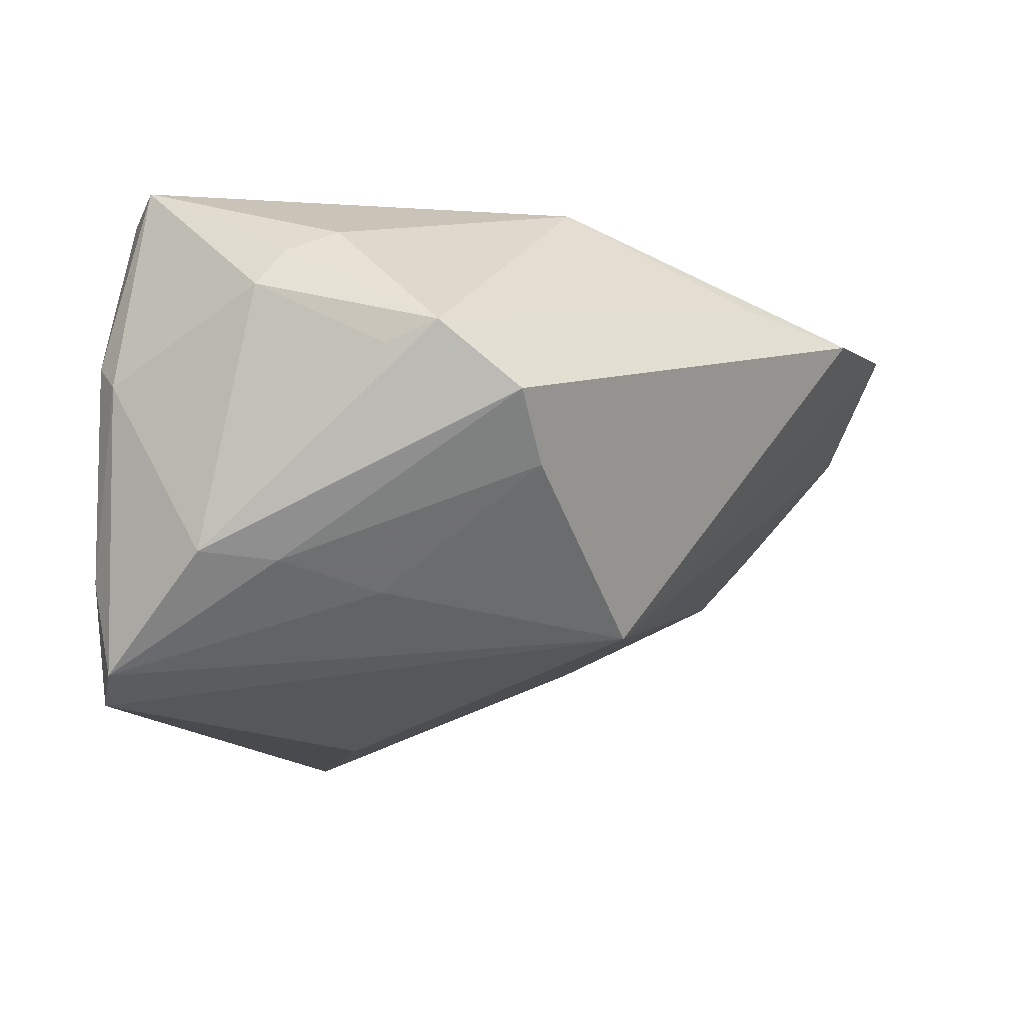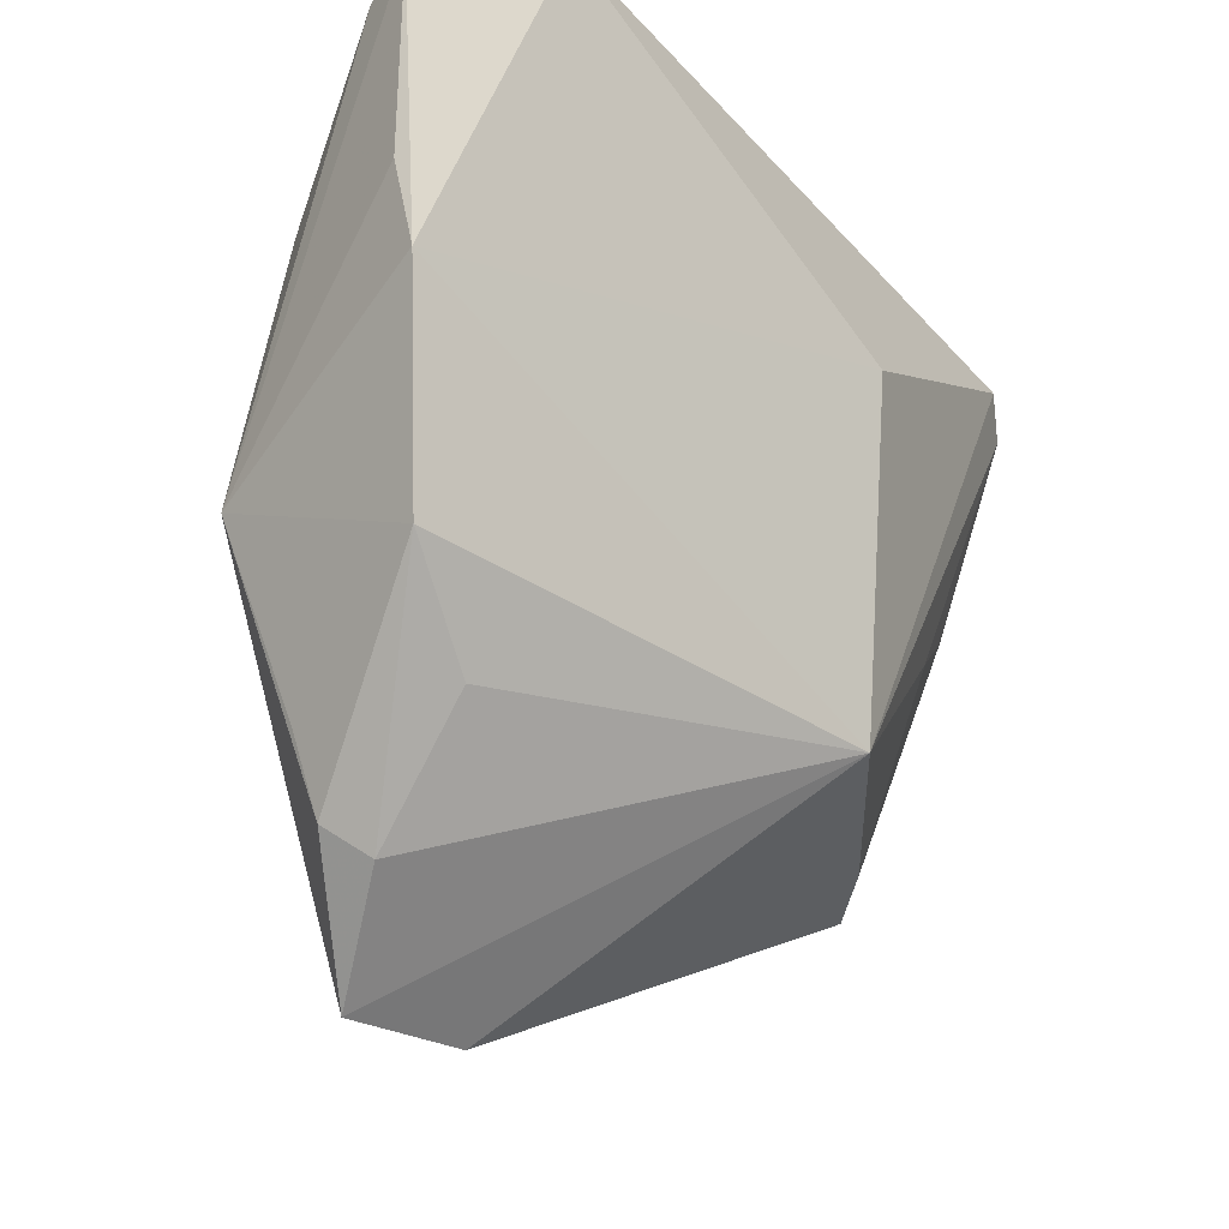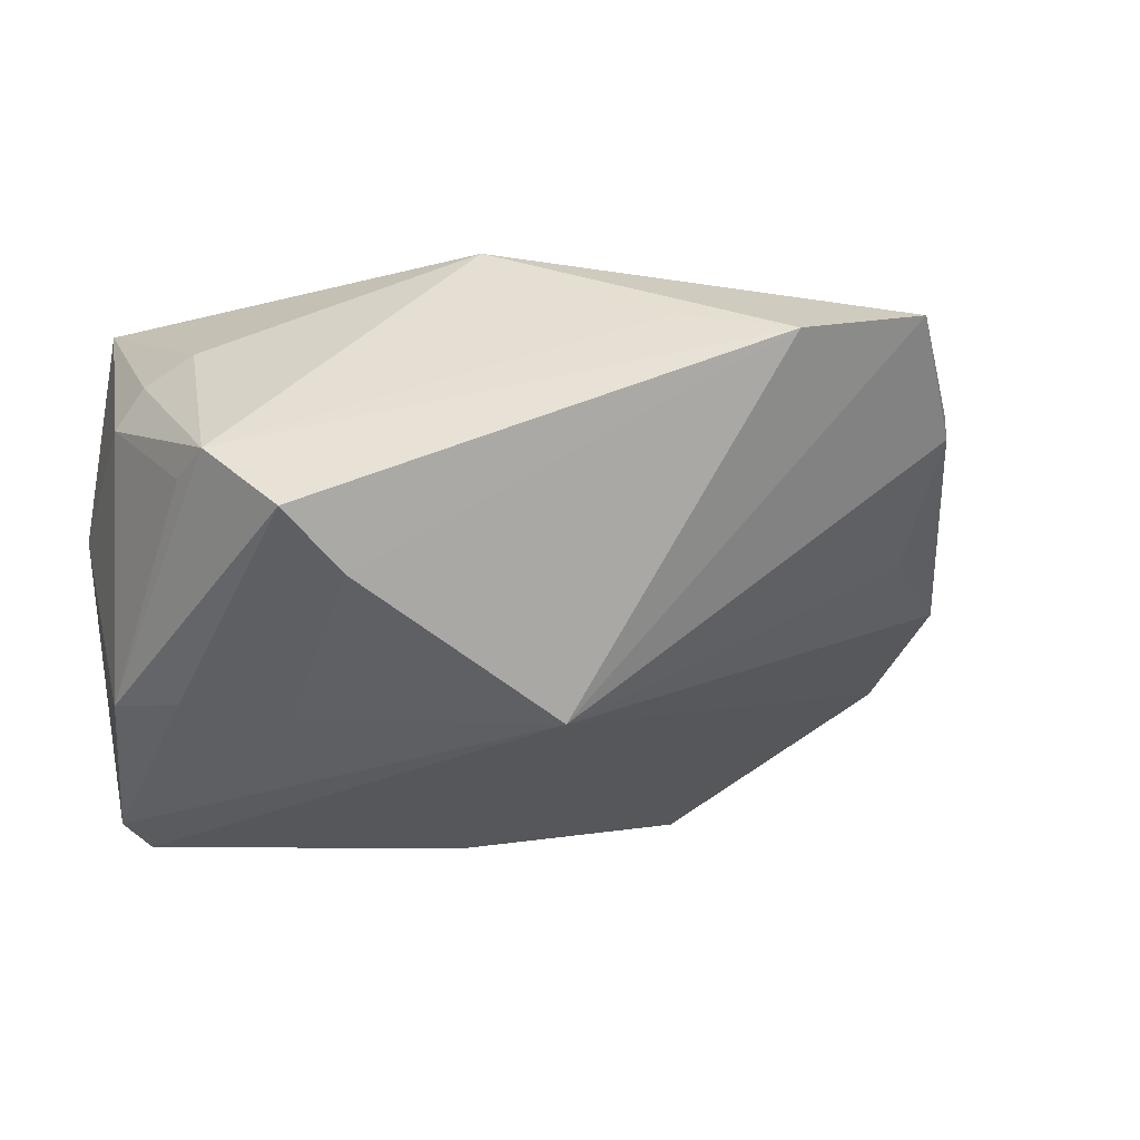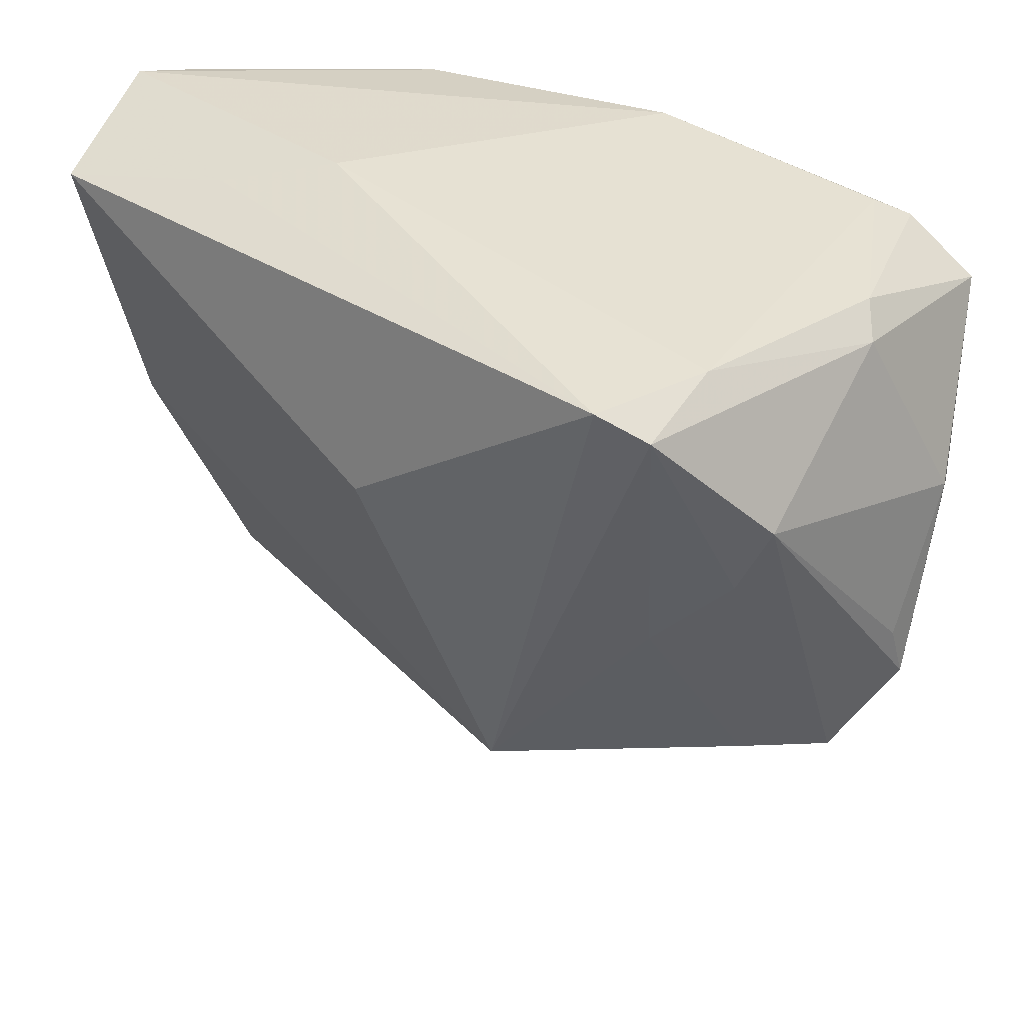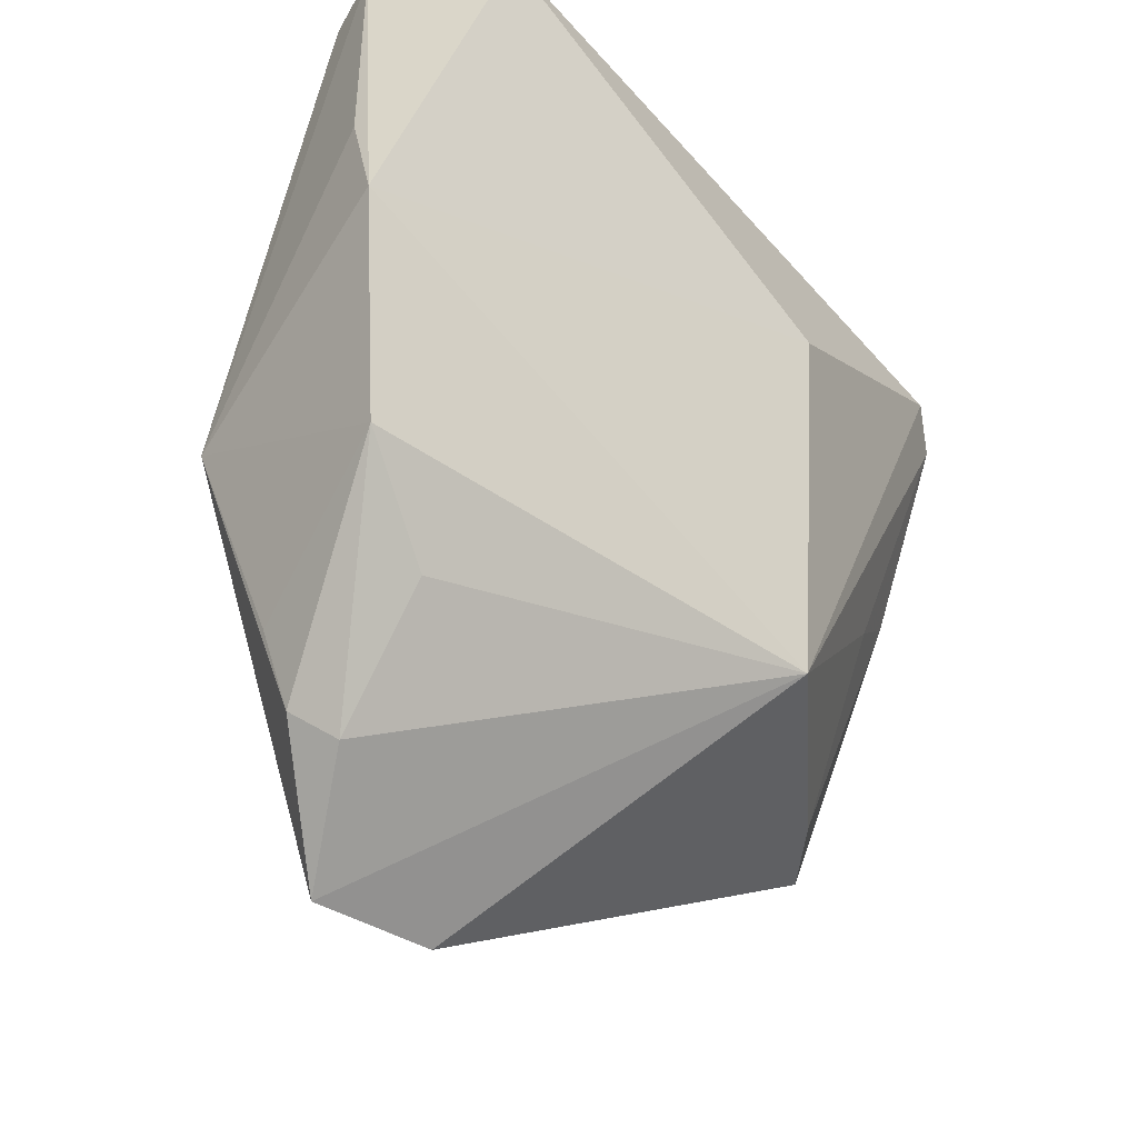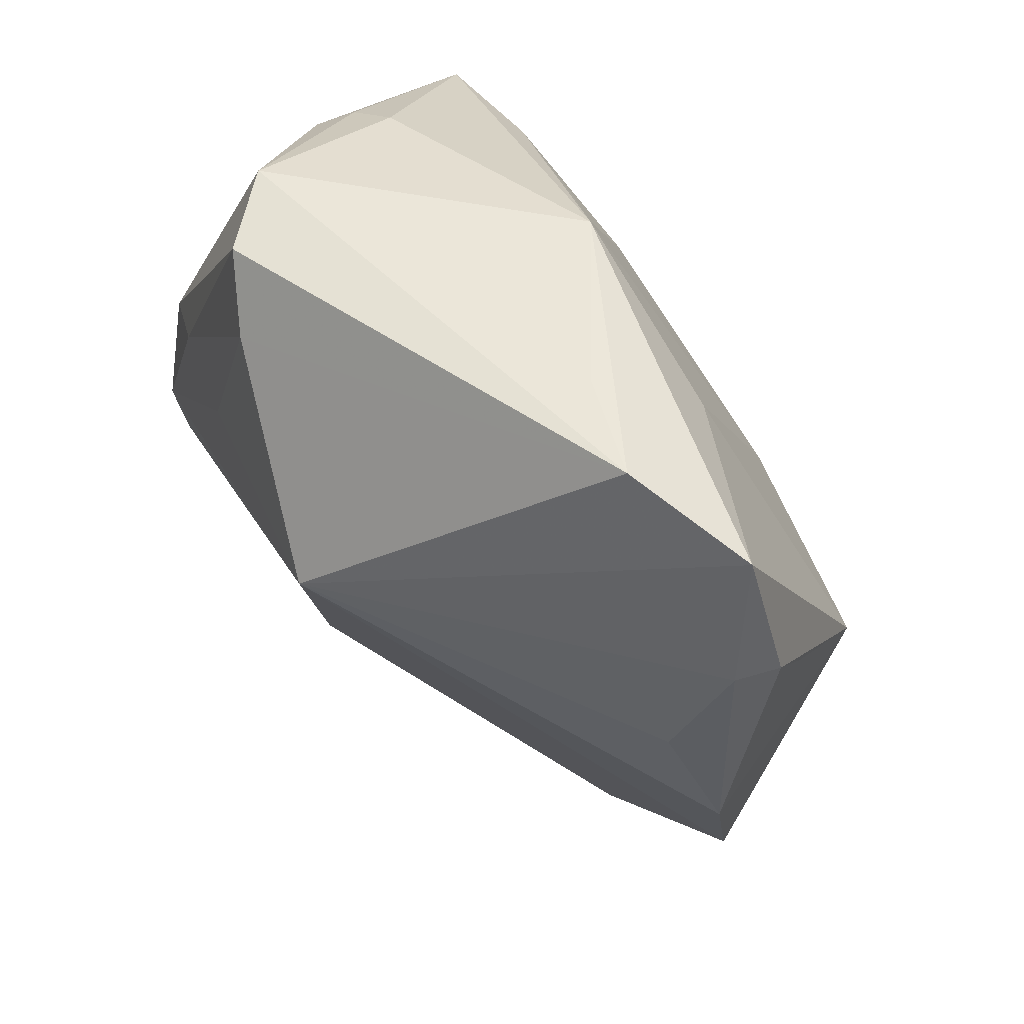
<metadata>
{"format":"obj","ext":"obj","renderer":"f3d","projection":"perspective","resolution":1024,"background":"white","views":[{"elev":-18.3,"azim":-75.5,"up":"+Z"},{"elev":-37.3,"azim":120.7,"up":"+Y"},{"elev":-12.4,"azim":-35.6,"up":"+Z"},{"elev":33.7,"azim":-143.9,"up":"+Y"},{"elev":-46.9,"azim":122.8,"up":"+Y"},{"elev":-78.2,"azim":-48.2,"up":"+Y"}]}
</metadata>
<code>
v -0.03838 -0.02504 -0.01035
v -0.04198 0.03002 0.005746
v 0.0259 -0.05165 0.009065
v 0.01618 0.03136 0.02315
v 0.0498 0.03152 -0.02607
v 0.03008 0.03418 -0.02073
v 0.05066 0.0365 -0.001994
v 0.03264 -0.03869 0.01478
v 0.04351 -0.02981 -0.005961
v -0.002841 0.03531 0.02384
v -0.02078 -0.02442 0.02993
v -0.04228 0.005841 -0.0208
v -0.04634 0.01429 -0.02024
v -0.03244 0.03126 -0.03446
v -0.04473 0.02699 0.0021
v -0.0516 -0.01619 0.00367
v -0.0002783 0.009878 -0.0345
v 0.05409 0.006906 -0.008942
v -0.03279 -0.003919 -0.02278
v -0.03796 0.02853 -0.03219
v -0.009394 -0.04601 0.01905
v 0.04011 -0.01537 0.01996
v -0.02346 -0.008234 0.02993
v 0.03885 0.02097 0.01487
v -0.01198 -0.02906 -0.02478
v 0.01389 0.01266 0.02554
v -0.04398 0.02376 0.02796
v 0.01817 0.03712 -0.01383
v -0.03721 0.0313 -0.02031
v -0.05117 -0.009704 0.001533
v -0.03193 0.0316 0.02483
v -0.04567 -0.001789 0.01895
v -0.03532 0.02945 0.02791
v 0.01929 0.0006919 0.02521
v -0.05134 0.006437 0.01069
v 0.01514 -0.06008 0.01981
v -0.04926 0.003551 0.0156
v -0.0467 -0.02486 -0.003847
v -0.03255 0.01133 0.02993
v 0.02922 -0.04806 0.01354
v 0.003182 -0.03372 0.02596
v -0.01275 0.008995 0.0294
v 0.02881 0.03482 0.01862
v 0.05418 -0.006383 -0.0118
v 0.05418 0.03766 -0.008709
v 0.03002 -0.03849 -0.003219
v -0.0007912 -0.05715 0.01615
f 5 45 44
f 47 16 38
f 38 16 13
f 9 25 44
f 45 5 6
f 13 16 30
f 30 35 13
f 16 35 30
f 21 16 47
f 47 11 21
f 21 11 16
f 22 9 44
f 33 10 31
f 31 10 29
f 28 10 45
f 29 10 28
f 45 6 28
f 33 27 39
f 39 27 11
f 12 38 13
f 1 19 25
f 1 25 47
f 47 38 1
f 38 12 1
f 1 12 19
f 14 6 5
f 29 28 14
f 14 28 6
f 7 22 45
f 24 22 7
f 46 3 25
f 25 9 46
f 46 9 3
f 35 27 15
f 13 35 15
f 37 35 16
f 37 27 35
f 43 22 24
f 24 7 43
f 45 10 43
f 43 7 45
f 47 25 36
f 25 3 36
f 36 11 47
f 44 45 18
f 18 22 44
f 45 22 18
f 29 14 20
f 13 15 20
f 20 15 29
f 20 12 13
f 19 12 20
f 25 19 20
f 20 14 25
f 25 14 17
f 17 14 5
f 44 25 17
f 17 5 44
f 2 31 29
f 29 15 2
f 33 31 2
f 2 15 27
f 2 27 33
f 16 11 32
f 32 37 16
f 11 27 32
f 27 37 32
f 11 36 41
f 41 36 22
f 22 36 40
f 40 36 3
f 3 9 40
f 4 43 10
f 4 10 33
f 22 43 4
f 23 39 11
f 9 22 8
f 8 40 9
f 22 40 8
f 22 4 34
f 34 4 26
f 34 41 22
f 11 41 34
f 33 39 42
f 42 4 33
f 26 4 42
f 39 23 42
f 42 34 26
f 42 23 11
f 11 34 42

</code>
